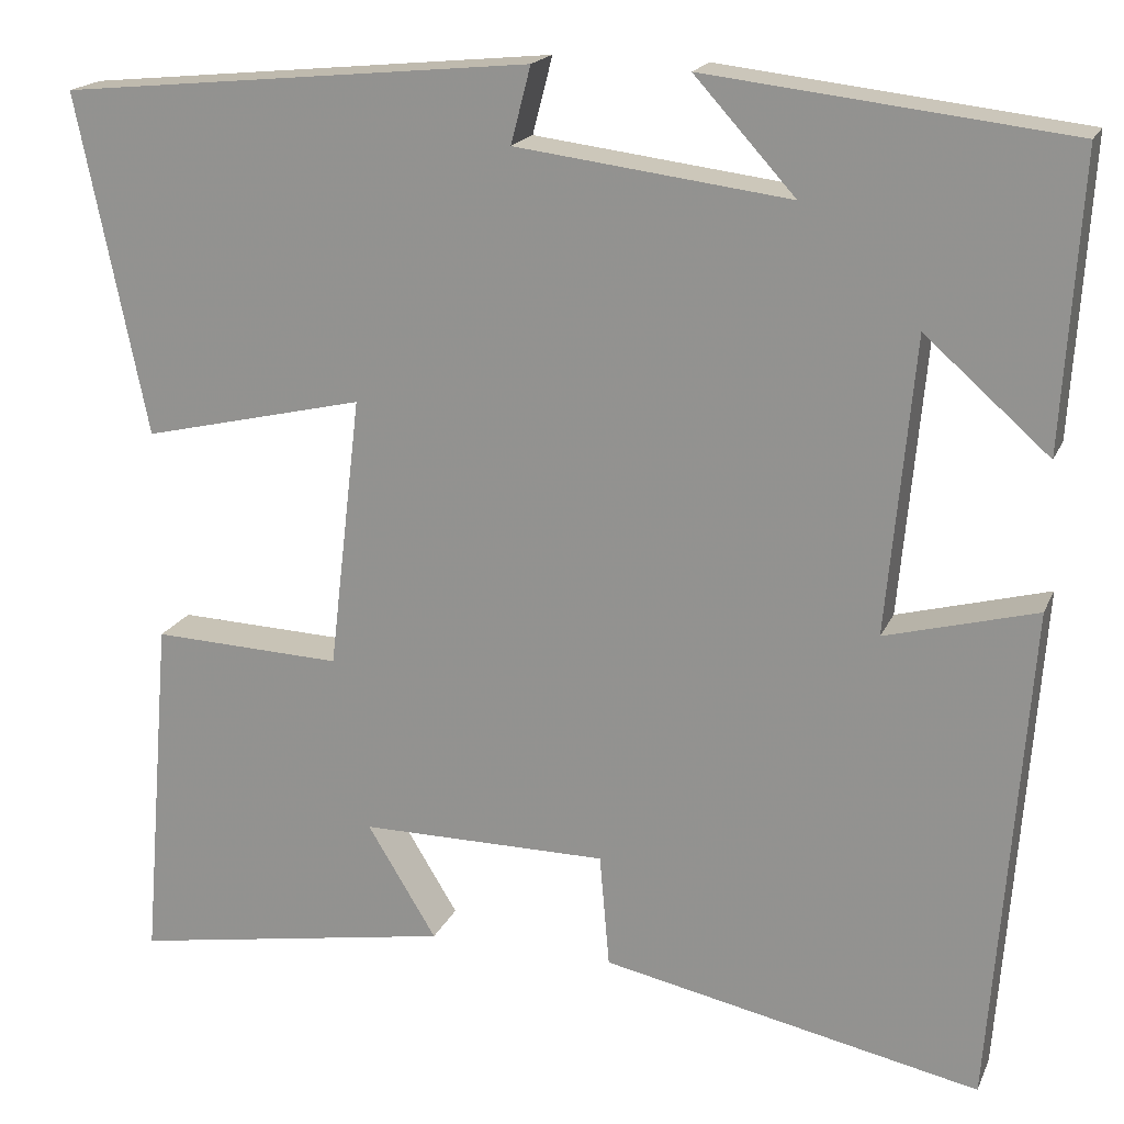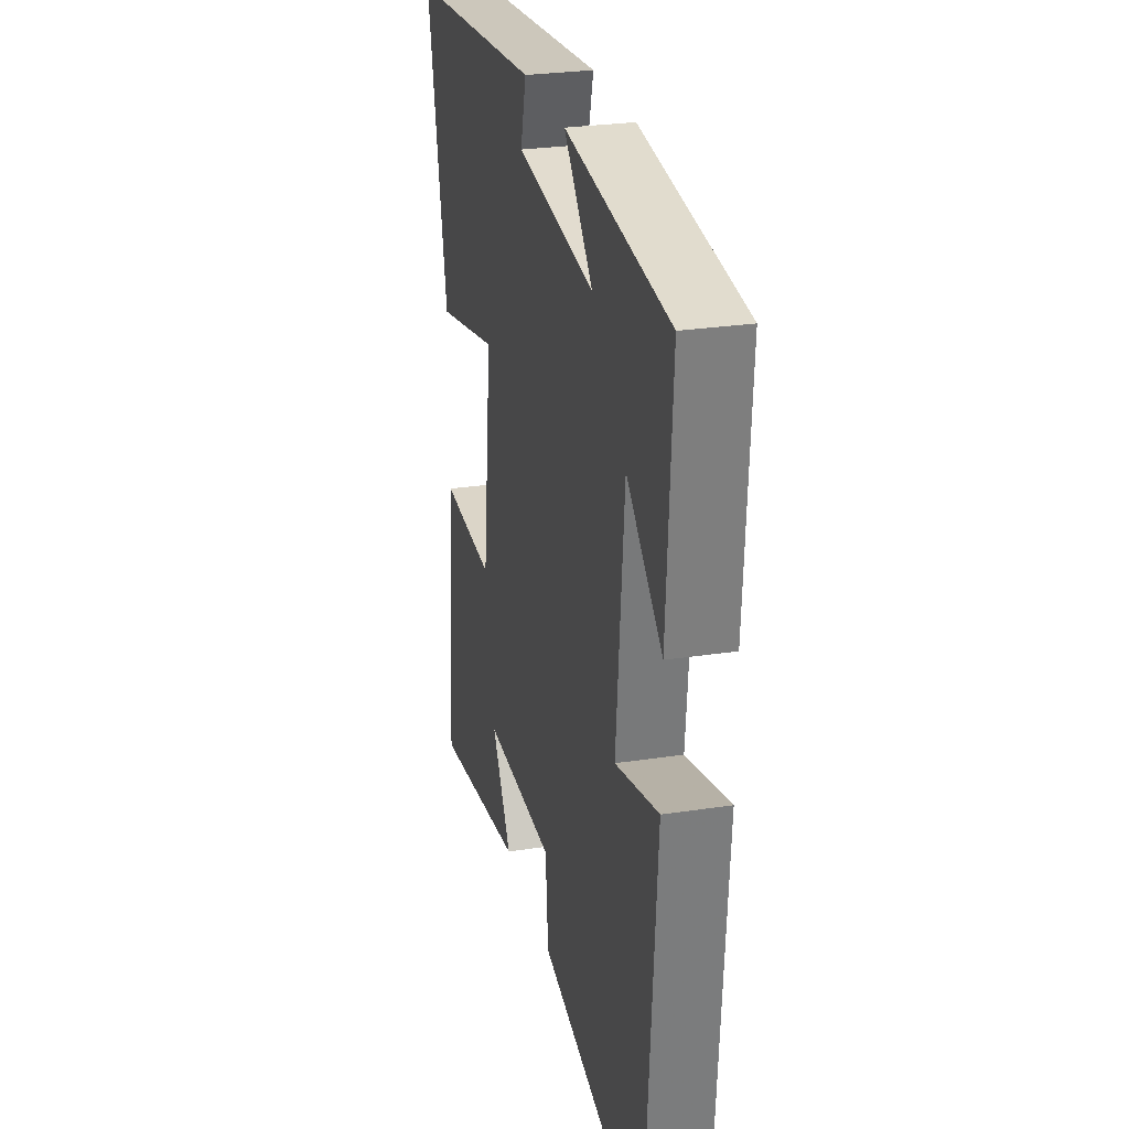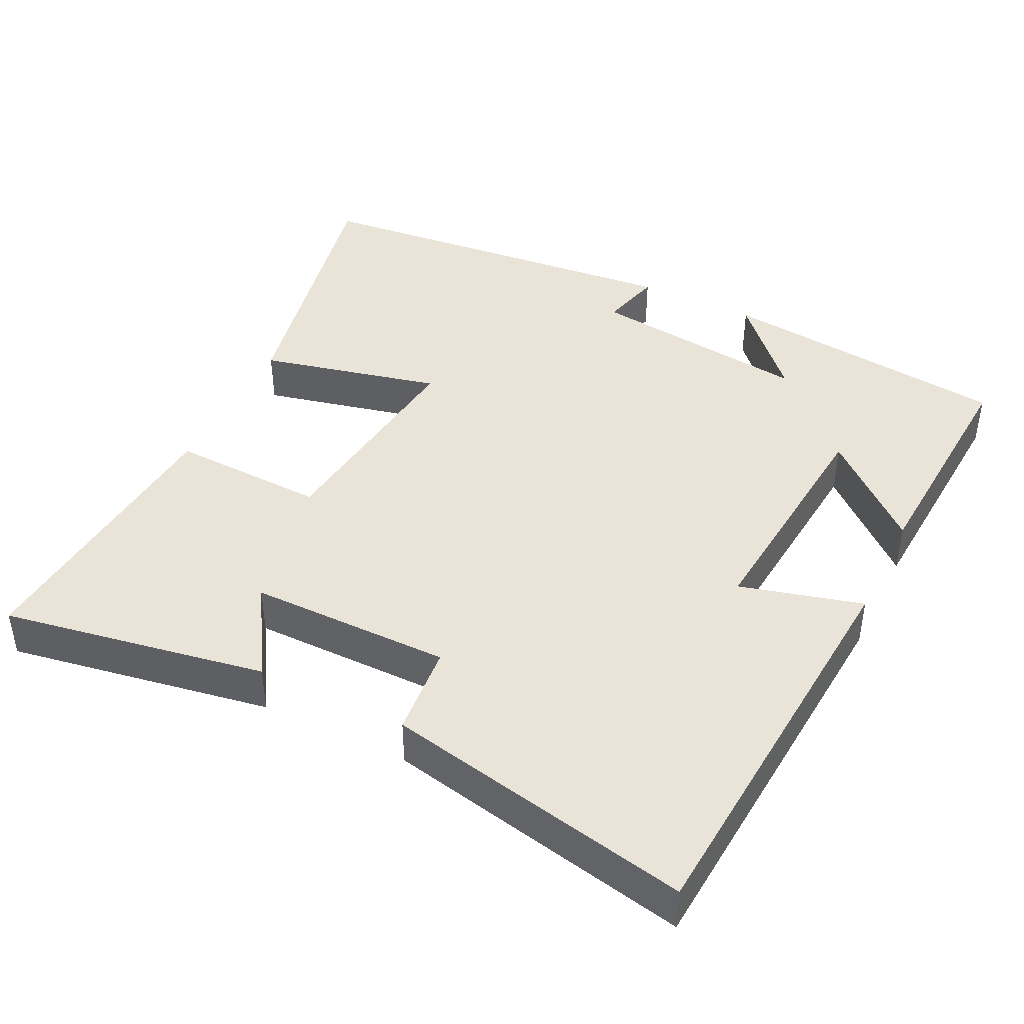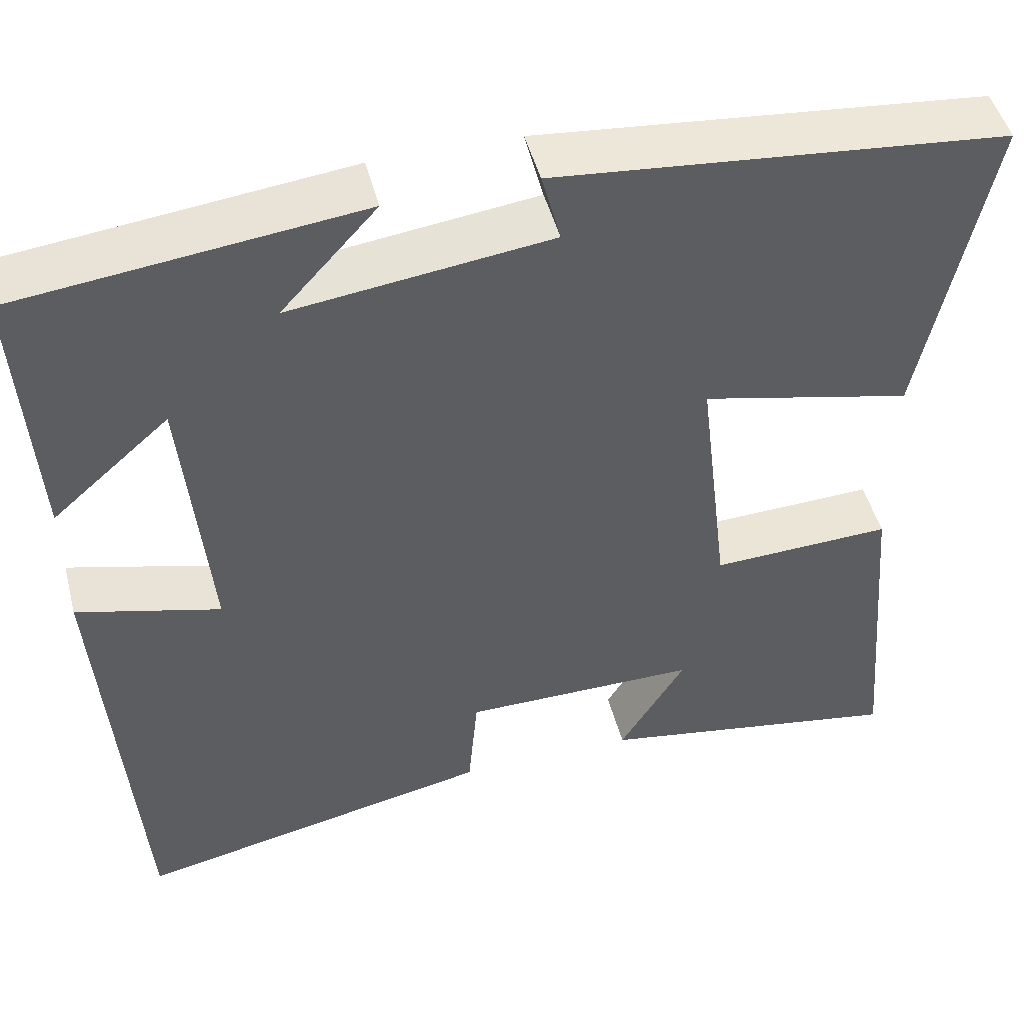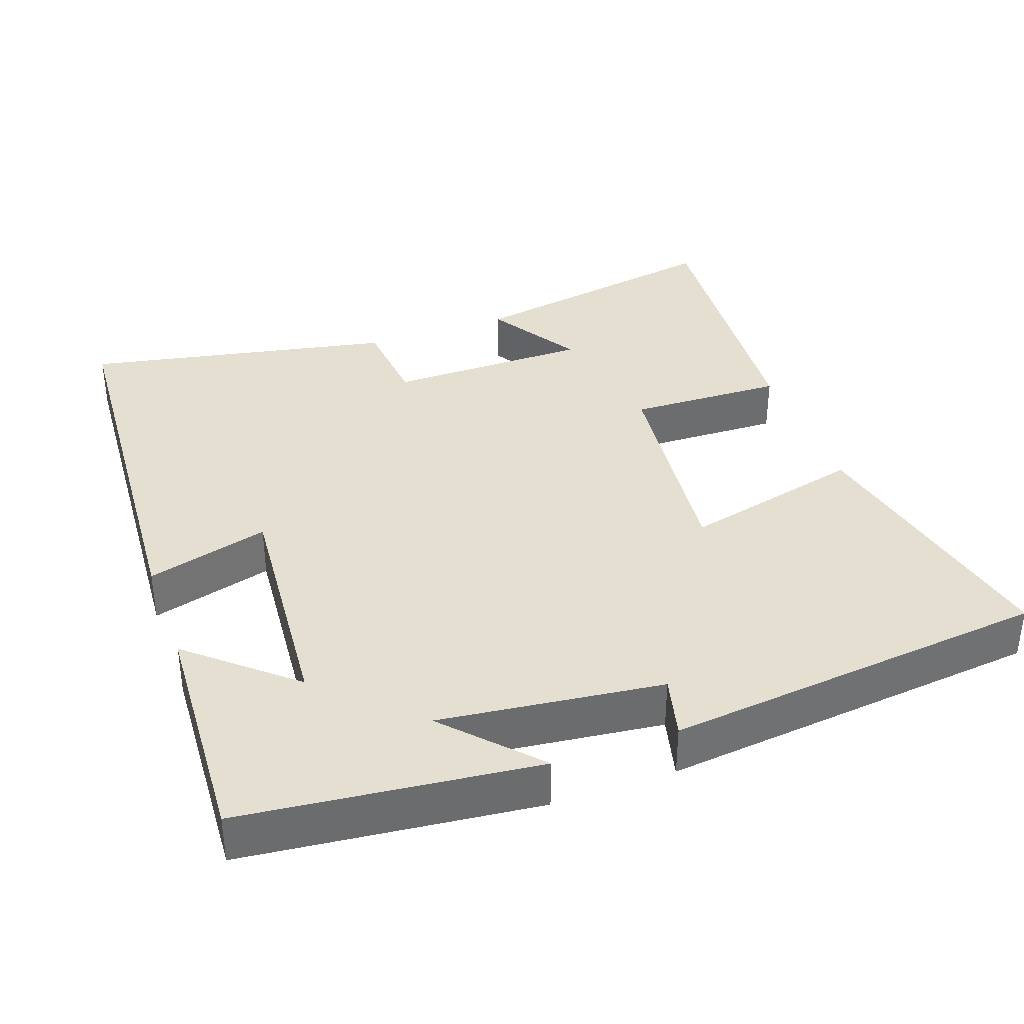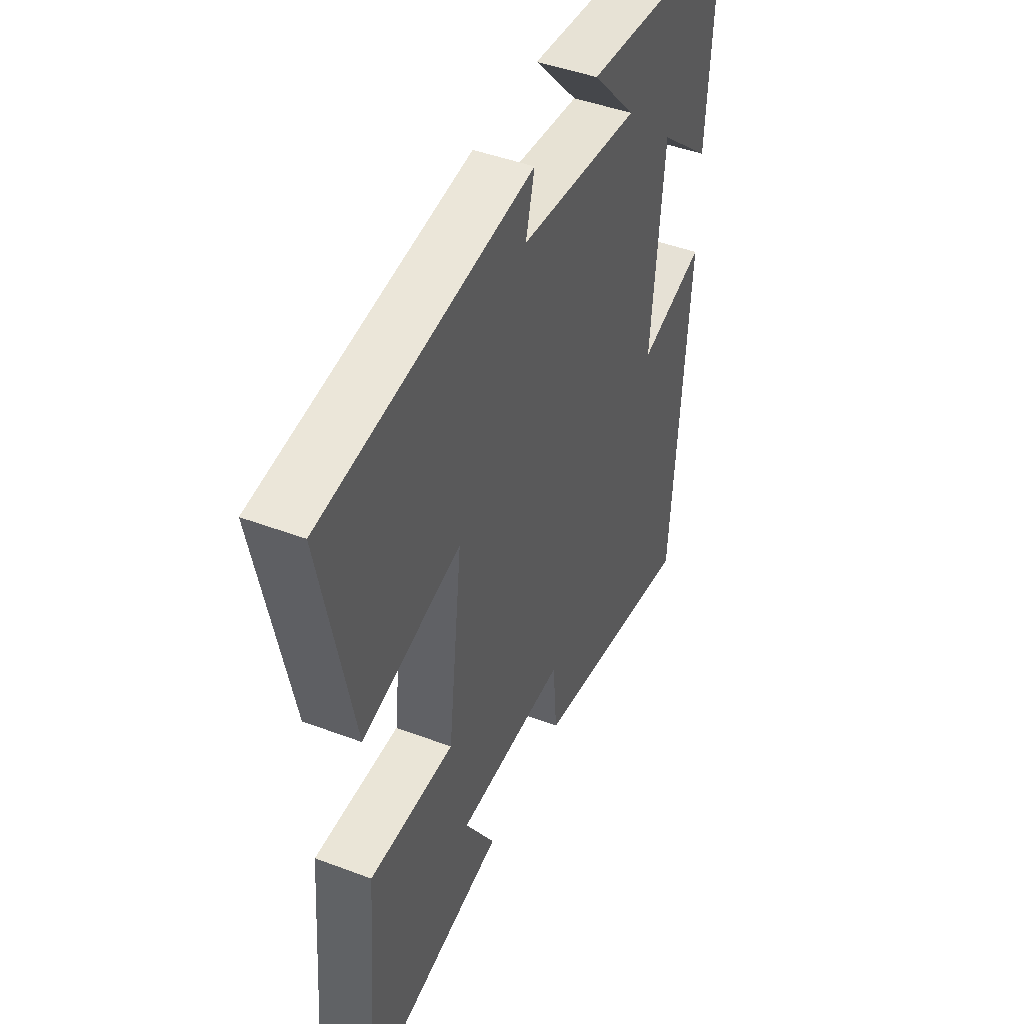
<metadata>
{"format":"obj","ext":"obj","renderer":"f3d","projection":"perspective","resolution":1024,"background":"white","views":[{"elev":18.5,"azim":-161.7,"up":"+Z"},{"elev":27.3,"azim":-103.3,"up":"+Z"},{"elev":42.8,"azim":-153.9,"up":"+Y"},{"elev":48.0,"azim":-14.5,"up":"+Z"},{"elev":36.7,"azim":-20.1,"up":"+Y"},{"elev":45.5,"azim":113.5,"up":"+Z"}]}
</metadata>
<code>
v 0.578 0.07 0.448
v 0.5 0.07 0.069
v 0.252 0.07 0.127
v 0.288 0.07 -0.177
v 0.5 0.07 -0.169
v 0.533 0.07 -0.562
v 0.172 0.07 -0.5
v 0.249 0.07 -0.374
v -0.027 0.07 -0.374
v -0.038 0.07 -0.5
v -0.459 0.07 -0.587
v -0.5 0.07 -0.031
v -0.332 0.07 -0.076
v -0.362 0.07 0.252
v -0.5 0.07 0.131
v -0.52 0.07 0.454
v -0.119 0.07 0.5
v -0.231 0.07 0.377
v 0.073 0.07 0.415
v 0.051 0.07 0.5
v 0.578 0 0.448
v 0.5 0 0.069
v 0.252 0 0.127
v 0.288 0 -0.177
v 0.5 0 -0.169
v 0.533 0 -0.562
v 0.172 0 -0.5
v 0.249 0 -0.374
v -0.027 0 -0.374
v -0.038 0 -0.5
v -0.459 0 -0.587
v -0.5 0 -0.031
v -0.332 0 -0.076
v -0.362 0 0.252
v -0.5 0 0.131
v -0.52 0 0.454
v -0.119 0 0.5
v -0.231 0 0.377
v 0.073 0 0.415
v 0.051 0 0.5
f 19 20 1 2
f 18 19 2 3
f 15 16 17 18
f 14 15 18
f 13 14 18 3
f 10 11 12 13
f 9 10 13
f 8 9 13 3
f 5 6 7 8
f 4 5 8
f 3 4 8
f 22 21 40 39
f 23 22 39 38
f 38 37 36 35
f 38 35 34
f 23 38 34 33
f 33 32 31 30
f 33 30 29
f 23 33 29 28
f 28 27 26 25
f 28 25 24
f 28 24 23
f 1 21 22 2
f 2 22 23 3
f 3 23 24 4
f 4 24 25 5
f 5 25 26 6
f 6 26 27 7
f 7 27 28 8
f 8 28 29 9
f 9 29 30 10
f 10 30 31 11
f 11 31 32 12
f 12 32 33 13
f 13 33 34 14
f 14 34 35 15
f 15 35 36 16
f 16 36 37 17
f 17 37 38 18
f 18 38 39 19
f 19 39 40 20
f 20 40 21 1

</code>
